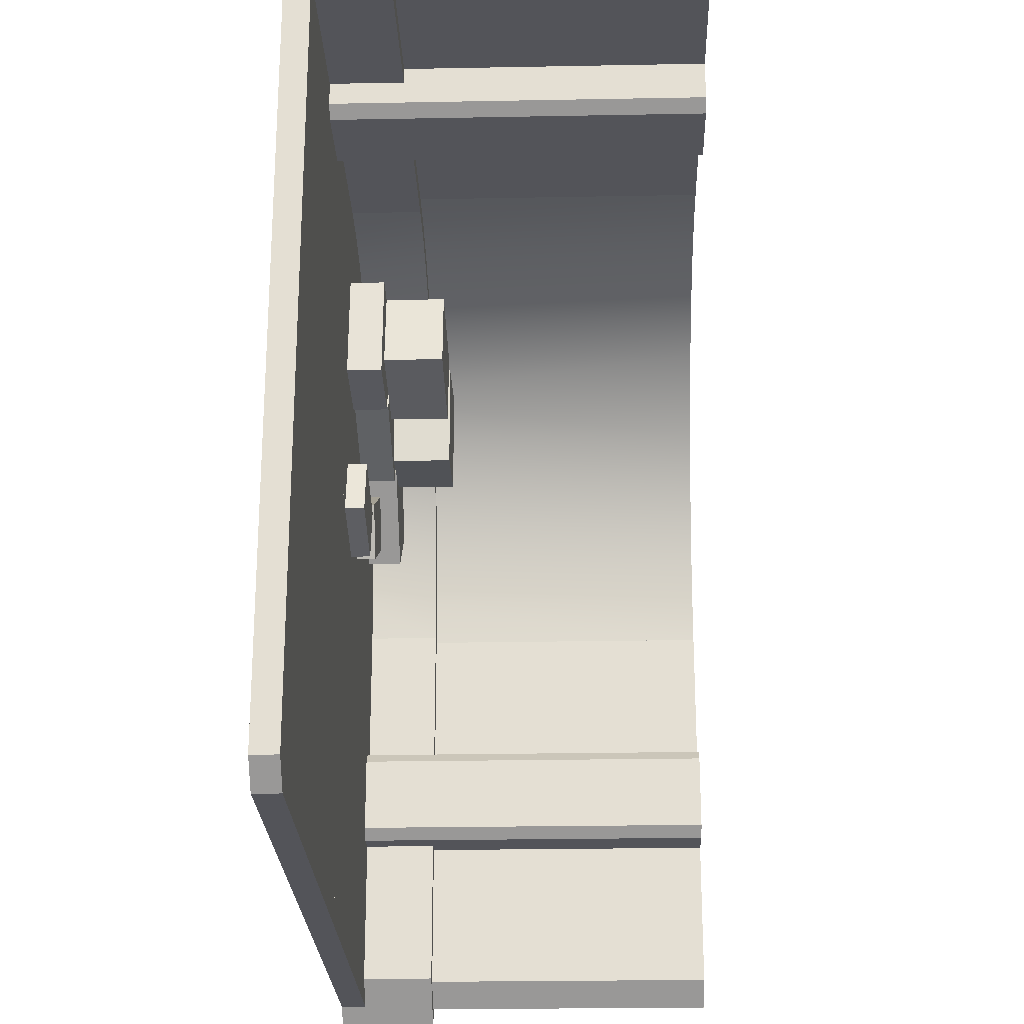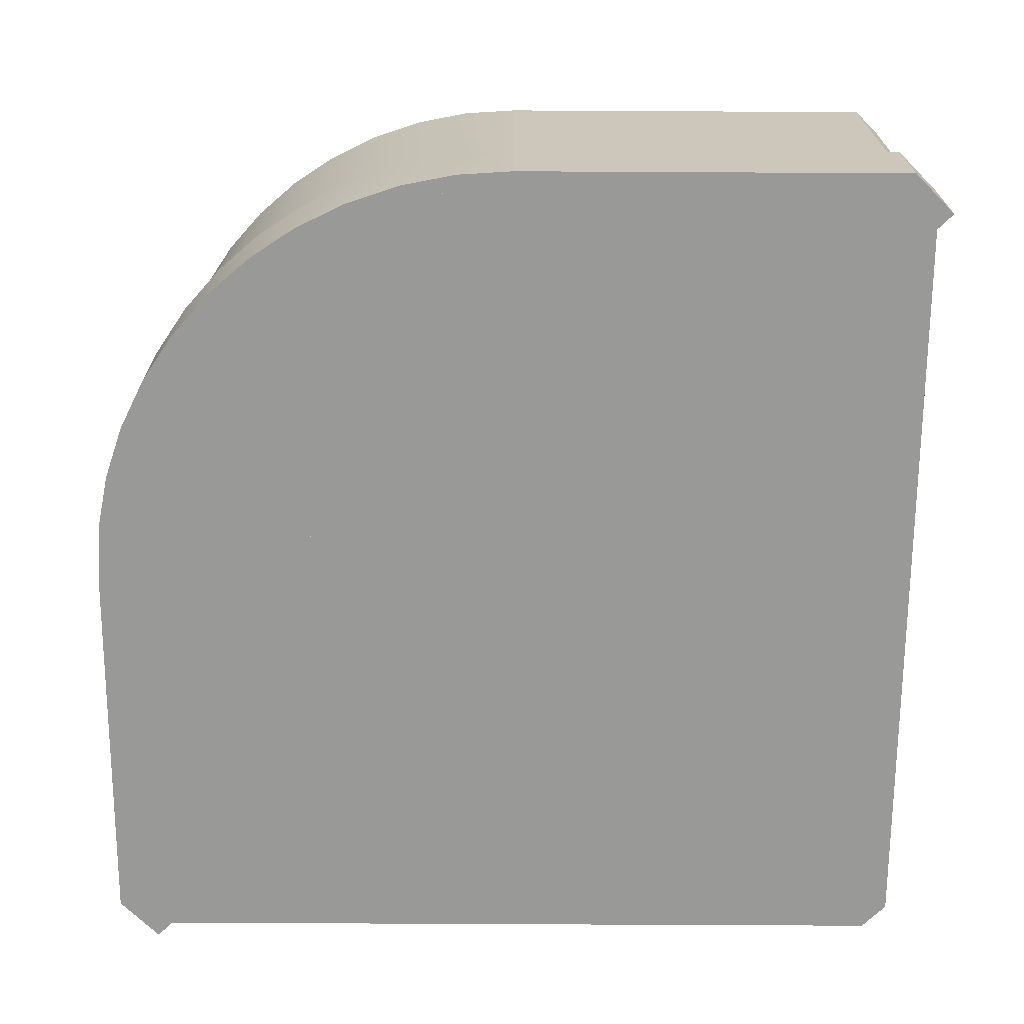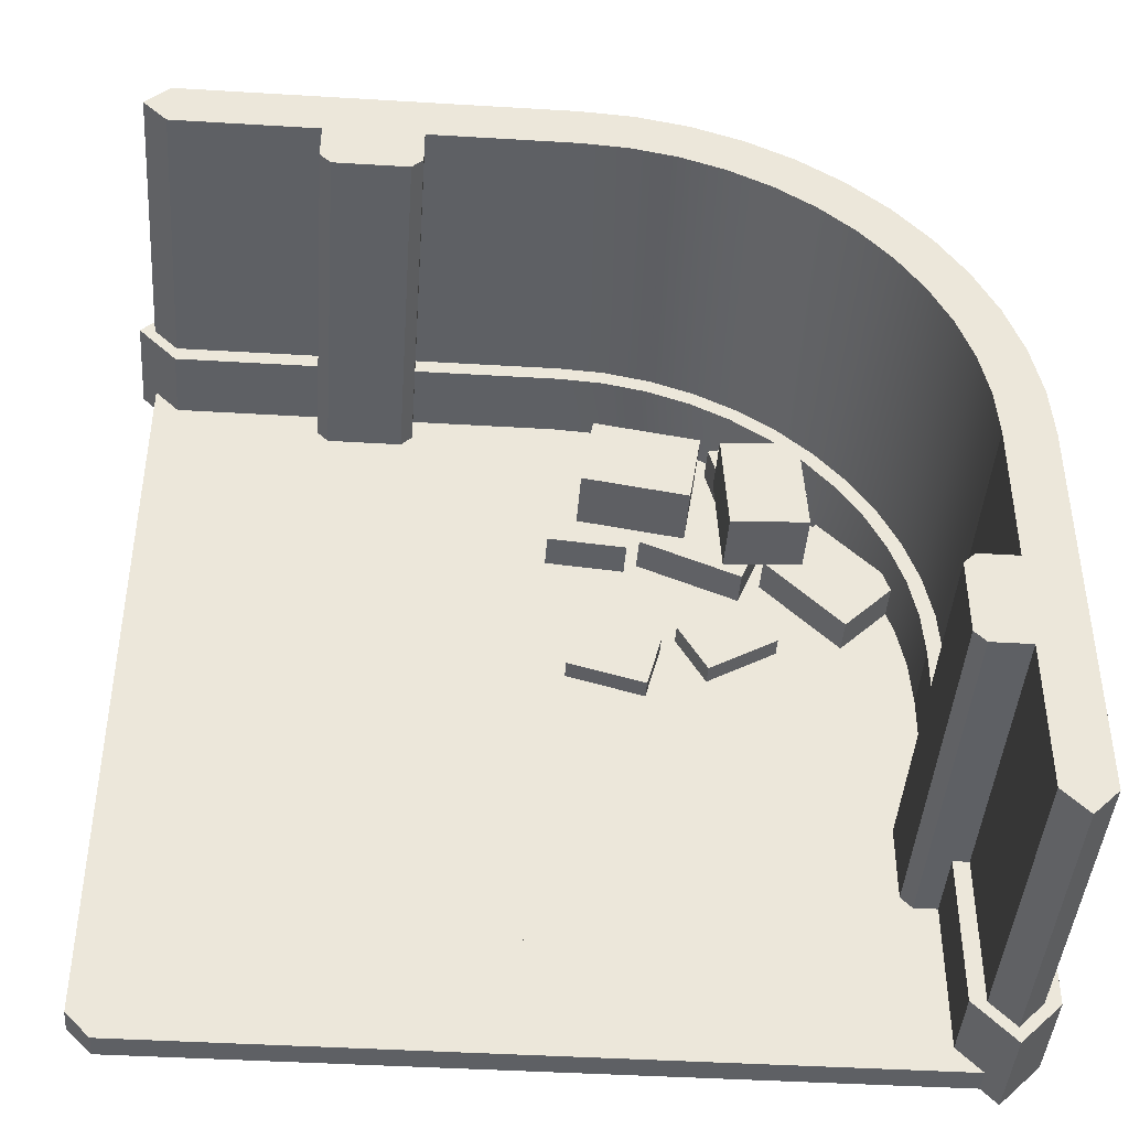
<metadata>
{"format":"obj","ext":"obj","renderer":"f3d","projection":"perspective","resolution":1024,"background":"white","views":[{"elev":-23.9,"azim":91.8,"up":"+Z"},{"elev":-68.8,"azim":-0.3,"up":"+Y"},{"elev":-42.9,"azim":175.9,"up":"+Z"}]}
</metadata>
<code>
g wall_02_2
v -0.5 0 1.438
v -0.5 1 1.438
v -0.5625 0 1.5
v -0.5625 1 1.5
v 0.5625 0 1.5
v 0.5625 1 1.5
v 0.5 0 1.438
v 0.5 1 1.438
v -0.5 1 1.562
v -0.5 0 1.562
v 0.5 1 1.562
v 0.5 0 1.562
v 0.5 0.25 1.603
v 0.5 0 1.603
v -0.5 0.25 1.603
v -0.5 0 1.603
v 0.6025 0.25 1.5
v -0.6025 0.25 1.5
v 0.5 0.25 1.397
v -0.5 0.25 1.397
v 0.5 0 1.397
v -0.5 0 1.397
v -0.6025 0 1.5
v 0.6025 0 1.5
v 0.125 0 1.438
v 0.125 0 1.339
v -0.125 0 1.438
v -0.125 0 1.339
v -0.09634 0 1.31
v 0.09634 0 1.31
v 0.125 1 1.438
v -0.125 1 1.438
v 0.125 1 1.339
v -0.125 1 1.339
v 0.09634 1 1.31
v -0.09634 1 1.31
f 3 2 1
f 2 3 4
f 7 6 5
f 6 7 8
f 4 10 9
f 10 4 3
f 6 9 11
f 9 6 4
f 4 6 8
f 4 8 2
f 3 12 10
f 12 3 5
f 5 3 1
f 5 1 7
f 11 5 6
f 5 11 12
f 9 12 11
f 12 9 10
f 1 8 7
f 8 1 2
f 15 14 13
f 14 15 16
f 17 15 13
f 15 17 18
f 18 17 19
f 18 19 20
f 22 19 21
f 19 22 20
f 23 14 16
f 14 23 24
f 24 23 21
f 21 23 22
f 23 20 22
f 20 23 18
f 18 16 15
f 16 18 23
f 21 17 24
f 17 21 19
f 17 14 24
f 14 17 13
f 27 26 25
f 26 27 28
f 26 28 29
f 26 29 30
f 33 32 31
f 32 33 34
f 34 33 35
f 34 35 36
f 32 25 31
f 25 32 27
f 33 25 26
f 25 33 31
f 35 26 30
f 26 35 33
f 29 35 30
f 35 29 36
f 34 29 28
f 29 34 36
f 32 28 27
f 28 32 34
g wall_02_3
v -1.438 0 -0.5
v -1.438 1 -0.5
v -1.5 0 -0.5625
v -1.5 1 -0.5625
v -1.5 0 0.5625
v -1.5 1 0.5625
v -1.438 0 0.5
v -1.438 1 0.5
v -1.562 1 -0.5
v -1.562 0 -0.5
v -1.562 1 0.5
v -1.562 0 0.5
v -1.603 0.25 0.5
v -1.603 0 0.5
v -1.603 0.25 -0.5
v -1.603 0 -0.5
v -1.5 0.25 0.6025
v -1.5 0.25 -0.6025
v -1.397 0.25 0.5
v -1.397 0.25 -0.5
v -1.397 0 0.5
v -1.397 0 -0.5
v -1.5 0 -0.6025
v -1.5 0 0.6025
v -1.438 0 0.125
v -1.339 0 0.125
v -1.438 0 -0.125
v -1.339 0 -0.125
v -1.31 0 -0.09634
v -1.31 0 0.09634
v -1.438 1 0.125
v -1.438 1 -0.125
v -1.339 1 0.125
v -1.339 1 -0.125
v -1.31 1 0.09634
v -1.31 1 -0.09634
f 39 38 37
f 38 39 40
f 43 42 41
f 42 43 44
f 40 46 45
f 46 40 39
f 42 45 47
f 45 42 40
f 40 42 44
f 40 44 38
f 39 48 46
f 48 39 41
f 41 39 37
f 41 37 43
f 47 41 42
f 41 47 48
f 45 48 47
f 48 45 46
f 37 44 43
f 44 37 38
f 51 50 49
f 50 51 52
f 53 51 49
f 51 53 54
f 54 53 55
f 54 55 56
f 58 55 57
f 55 58 56
f 59 50 52
f 50 59 60
f 60 59 57
f 57 59 58
f 59 56 58
f 56 59 54
f 54 52 51
f 52 54 59
f 57 53 60
f 53 57 55
f 53 50 60
f 50 53 49
f 63 62 61
f 62 63 64
f 62 64 65
f 62 65 66
f 69 68 67
f 68 69 70
f 70 69 71
f 70 71 72
f 68 61 67
f 61 68 63
f 69 61 62
f 61 69 67
f 71 62 66
f 62 71 69
f 65 71 66
f 71 65 72
f 70 65 64
f 65 70 72
f 68 64 63
f 64 68 70
g corner_03_12
v -1.553 6.772e-16 0.6387
v -1.5 4.512e-17 0.4375
v -1.562 6.768e-16 0.5
v -1.526 6.783e-16 0.775
v -1.482 6.802e-16 0.9066
v -1.438 6.768e-16 0.5
v -1.42 6.828e-16 1.031
v -1.429 7.219e-16 0.6224
v -1.406 7.219e-16 0.7426
v -1.343 6.861e-16 1.147
v -1.366 7.219e-16 0.8588
v -1.312 7.219e-16 0.9688
v -1.251 6.9e-16 1.251
v -1.244 7.219e-16 1.071
v -1.147 6.944e-16 1.343
v -1.163 7.219e-16 1.163
v -1.071 7.219e-16 1.244
v -1.031 6.994e-16 1.42
v -0.9688 7.219e-16 1.312
v -0.9066 7.046e-16 1.482
v -0.8588 7.219e-16 1.366
v -0.775 7.102e-16 1.526
v -0.7426 7.219e-16 1.406
v -0.6387 7.16e-16 1.553
v -0.6224 7.219e-16 1.429
v -0.5 7.219e-16 1.562
v -0.5 7.219e-16 1.438
v -0.4375 4.512e-16 1.5
v -1.5 1 0.4375
v -1.553 1 0.6387
v -1.562 1 0.5
v -1.526 1 0.775
v -1.482 1 0.9066
v -1.438 1 0.5
v -1.42 1 1.031
v -1.429 1 0.6224
v -1.406 1 0.7426
v -1.343 1 1.147
v -1.366 1 0.8588
v -1.312 1 0.9688
v -1.251 1 1.251
v -1.244 1 1.071
v -1.147 1 1.343
v -1.163 1 1.163
v -1.071 1 1.244
v -1.031 1 1.42
v -0.9688 1 1.312
v -0.9066 1 1.482
v -0.8588 1 1.366
v -0.775 1 1.526
v -0.7426 1 1.406
v -0.6387 1 1.553
v -0.6224 1 1.429
v -0.5 1 1.562
v -0.5 1 1.438
v -0.4375 1 1.5
v -1.593 7.003e-16 0.6439
v -1.5 6.317e-16 0.3975
v -1.603 6.768e-16 0.5
v -1.565 7.215e-16 0.7853
v -1.519 7.4e-16 0.9219
v -1.455 7.555e-16 1.051
v -1.397 6.768e-16 0.5
v -1.375 7.678e-16 1.171
v -1.39 6.758e-16 0.6171
v -1.367 6.729e-16 0.7323
v -1.28 7.765e-16 1.28
v -1.329 6.682e-16 0.8435
v -1.277 6.617e-16 0.9487
v -1.171 7.816e-16 1.375
v -1.212 6.535e-16 1.046
v -1.135 6.438e-16 1.135
v -1.051 7.83e-16 1.455
v -1.046 6.327e-16 1.212
v -0.9219 7.806e-16 1.519
v -0.9487 6.204e-16 1.277
v -0.8435 6.072e-16 1.329
v -0.7853 7.745e-16 1.565
v -0.7323 5.932e-16 1.367
v -0.6439 7.648e-16 1.593
v -0.6171 5.787e-16 1.39
v -0.5 4.512e-16 1.603
v -0.5 4.512e-16 1.397
v -0.3975 4.512e-16 1.5
v -1.5 0.25 0.3975
v -1.593 0.25 0.6439
v -1.603 0.25 0.5
v -1.565 0.25 0.7853
v -1.519 0.25 0.9219
v -1.455 0.25 1.051
v -1.397 0.25 0.5
v -1.375 0.25 1.171
v -1.39 0.25 0.6171
v -1.367 0.25 0.7323
v -1.28 0.25 1.28
v -1.329 0.25 0.8435
v -1.277 0.25 0.9487
v -1.171 0.25 1.375
v -1.212 0.25 1.046
v -1.135 0.25 1.135
v -1.051 0.25 1.455
v -1.046 0.25 1.212
v -0.9219 0.25 1.519
v -0.9487 0.25 1.277
v -0.8435 0.25 1.329
v -0.7853 0.25 1.565
v -0.7323 0.25 1.367
v -0.6439 0.25 1.593
v -0.6171 0.25 1.39
v -0.5 0.25 1.603
v -0.5 0.25 1.397
v -0.3975 0.25 1.5
f 75 74 73
f 76 73 74
f 77 76 74
f 78 77 74
f 79 77 78
f 80 79 78
f 81 79 80
f 82 79 81
f 83 82 81
f 84 82 83
f 85 82 84
f 86 85 84
f 87 85 86
f 88 87 86
f 89 87 88
f 90 87 89
f 91 90 89
f 92 90 91
f 93 92 91
f 94 92 93
f 95 94 93
f 96 94 95
f 97 96 95
f 98 96 97
f 99 98 97
f 100 98 99
f 103 102 101
f 104 101 102
f 105 101 104
f 106 101 105
f 107 106 105
f 108 106 107
f 109 108 107
f 110 109 107
f 111 109 110
f 112 111 110
f 113 112 110
f 114 112 113
f 115 114 113
f 116 114 115
f 117 116 115
f 118 117 115
f 119 117 118
f 120 119 118
f 121 119 120
f 122 121 120
f 123 121 122
f 124 123 122
f 125 123 124
f 126 125 124
f 127 125 126
f 128 127 126
f 103 75 102
f 73 102 75
f 102 73 104
f 76 104 73
f 104 76 105
f 77 105 76
f 105 77 107
f 79 107 77
f 107 79 110
f 82 110 79
f 110 82 113
f 85 113 82
f 85 87 113
f 115 113 87
f 87 90 115
f 118 115 90
f 90 92 118
f 120 118 92
f 92 94 120
f 122 120 94
f 94 96 122
f 124 122 96
f 96 98 124
f 126 124 98
f 100 128 98
f 126 98 128
f 99 127 100
f 128 100 127
f 99 97 127
f 125 127 97
f 97 95 125
f 123 125 95
f 95 93 123
f 121 123 93
f 93 91 121
f 119 121 91
f 91 89 119
f 117 119 89
f 89 88 117
f 116 117 88
f 86 114 88
f 116 88 114
f 84 112 86
f 114 86 112
f 83 111 84
f 112 84 111
f 81 109 83
f 111 83 109
f 80 108 81
f 109 81 108
f 78 106 80
f 108 80 106
f 74 101 78
f 106 78 101
f 74 75 101
f 103 101 75
f 131 130 129
f 132 129 130
f 133 132 130
f 134 133 130
f 135 134 130
f 136 134 135
f 137 136 135
f 138 136 137
f 139 136 138
f 140 139 138
f 141 139 140
f 142 139 141
f 143 142 141
f 144 142 143
f 145 142 144
f 146 145 144
f 147 145 146
f 148 147 146
f 149 147 148
f 150 147 149
f 151 150 149
f 152 150 151
f 153 152 151
f 154 152 153
f 155 154 153
f 156 154 155
f 159 158 157
f 160 157 158
f 161 157 160
f 162 157 161
f 163 157 162
f 164 163 162
f 165 163 164
f 166 165 164
f 167 166 164
f 168 166 167
f 169 168 167
f 170 169 167
f 171 169 170
f 172 171 170
f 173 172 170
f 174 172 173
f 175 174 173
f 176 174 175
f 177 176 175
f 178 177 175
f 179 177 178
f 180 179 178
f 181 179 180
f 182 181 180
f 183 181 182
f 184 183 182
f 154 156 182
f 184 182 156
f 156 155 184
f 183 184 155
f 155 153 183
f 181 183 153
f 153 151 181
f 179 181 151
f 151 149 179
f 177 179 149
f 149 148 177
f 176 177 148
f 148 146 176
f 174 176 146
f 146 144 174
f 172 174 144
f 143 171 144
f 172 144 171
f 141 169 143
f 171 143 169
f 140 168 141
f 169 141 168
f 138 166 140
f 168 140 166
f 137 165 138
f 166 138 165
f 135 163 137
f 165 137 163
f 130 157 135
f 163 135 157
f 130 131 157
f 159 157 131
f 131 129 159
f 158 159 129
f 129 132 158
f 160 158 132
f 132 133 160
f 161 160 133
f 133 134 161
f 162 161 134
f 134 136 162
f 164 162 136
f 136 139 164
f 167 164 139
f 139 142 167
f 170 167 142
f 142 145 170
f 173 170 145
f 147 175 145
f 173 145 175
f 150 178 147
f 175 147 178
f 152 180 150
f 178 150 180
f 154 182 152
f 180 152 182
g floor_03_13
v -1.5 0 0.5625
v -1.562 0 -0.5
v -1.562 0 0.5
v -1.5 0 -0.5625
v -0.5 0 0.5625
v -0.5 0 -0.5625
v -0.4375 0 0.5
v -0.4375 0 -0.5
v -1.5 0.065 -0.5625
v -1.562 0.065 0.5
v -1.562 0.065 -0.5
v -1.5 0.065 0.5625
v -0.5 0.065 -0.5625
v -0.5 0.065 0.5625
v -0.4375 0.065 -0.5
v -0.4375 0.065 0.5
v -0.5625 0 0.5
v -0.5 0 0.4375
v 0.5 0 0.4375
v 0.5625 0 0.5
v -0.5 0.065 0.4375
v -0.5625 0.065 1.5
v -0.5625 0.065 0.5
v -0.5 0.065 1.562
v 0.5 0.065 0.4375
v 0.5 0.065 1.562
v 0.5625 0.065 0.5
v 0.5625 0.065 1.5
v -0.5625 0 -0.5
v 0.5 0 0.5625
v 0.5 0 -0.5625
v 0.5625 0 -0.5
v -0.5625 0.065 -0.5
v 0.5 0.065 -0.5625
v 0.5 0.065 0.5625
v 0.5625 0.065 -0.5
v -1.553 0 0.6387
v -1.5 0 0.4375
v -1.526 0 0.775
v -1.482 0 0.9066
v -1.42 0 1.031
v -1.343 0 1.147
v -1.251 0 1.251
v -1.147 0 1.343
v -1.031 0 1.42
v -0.9066 0 1.482
v -0.775 0 1.526
v -0.6387 0 1.553
v -0.4375 0 1.5
v -1.5 0.065 0.4375
v -1.553 0.065 0.6387
v -1.526 0.065 0.775
v -1.482 0.065 0.9066
v -1.42 0.065 1.031
v -1.343 0.065 1.147
v -1.251 0.065 1.251
v -1.147 0.065 1.343
v -1.031 0.065 1.42
v -0.9066 0.065 1.482
v -0.775 0.065 1.526
v -0.6387 0.065 1.553
v -0.4375 0.065 1.5
f 187 186 185
f 188 185 186
f 189 185 188
f 190 189 188
f 191 189 190
f 192 191 190
f 195 194 193
f 196 193 194
f 197 193 196
f 198 197 196
f 199 197 198
f 200 199 198
f 185 189 196
f 198 196 189
f 194 187 196
f 185 196 187
f 195 186 194
f 187 194 186
f 188 186 193
f 195 193 186
f 190 197 192
f 199 192 197
f 192 199 191
f 200 191 199
f 189 191 198
f 200 198 191
f 190 188 197
f 193 197 188
f 3 201 10
f 202 10 201
f 12 10 202
f 203 12 202
f 5 12 203
f 204 5 203
f 207 206 205
f 208 205 206
f 209 205 208
f 210 209 208
f 211 209 210
f 212 211 210
f 10 12 208
f 210 208 12
f 206 3 208
f 10 208 3
f 207 201 206
f 3 206 201
f 202 201 205
f 207 205 201
f 203 209 204
f 211 204 209
f 204 211 5
f 212 5 211
f 12 5 210
f 212 210 5
f 203 202 209
f 205 209 202
f 201 213 189
f 190 189 213
f 214 189 190
f 215 214 190
f 204 214 215
f 216 204 215
f 217 207 197
f 198 197 207
f 218 197 198
f 219 218 198
f 220 218 219
f 211 220 219
f 189 214 198
f 219 198 214
f 207 201 198
f 189 198 201
f 217 213 207
f 201 207 213
f 190 213 197
f 217 197 213
f 215 218 216
f 220 216 218
f 216 220 204
f 211 204 220
f 214 204 219
f 211 219 204
f 215 190 218
f 197 218 190
f 187 222 221
f 223 221 222
f 224 223 222
f 202 224 222
f 225 224 202
f 226 225 202
f 227 226 202
f 228 227 202
f 229 228 202
f 230 229 202
f 231 230 202
f 232 231 202
f 10 232 202
f 233 10 202
f 191 233 202
f 194 235 234
f 236 234 235
f 237 234 236
f 205 234 237
f 238 205 237
f 239 205 238
f 240 205 239
f 241 205 240
f 242 205 241
f 243 205 242
f 244 205 243
f 245 205 244
f 208 205 245
f 200 205 208
f 246 200 208
f 222 187 234
f 194 234 187
f 202 222 205
f 234 205 222
f 202 205 191
f 200 191 205
f 191 200 233
f 246 233 200
f 10 233 208
f 246 208 233
f 232 10 245
f 208 245 10
f 231 232 244
f 245 244 232
f 230 231 243
f 244 243 231
f 229 230 242
f 243 242 230
f 228 229 241
f 242 241 229
f 227 228 240
f 241 240 228
f 239 226 240
f 227 240 226
f 238 225 239
f 226 239 225
f 237 224 238
f 225 238 224
f 236 223 237
f 224 237 223
f 235 221 236
f 223 236 221
f 194 187 235
f 221 235 187
g debris_bricks_14
v -0.7296 0 0.4778
v -0.7683 0 0.6222
v -0.5315 0 0.5309
v -0.5702 0 0.6753
v -0.7296 0.1153 0.4778
v -0.5315 0.1153 0.5309
v -0.7683 0.1153 0.6222
v -0.5702 0.1153 0.6753
v -0.9147 0.1558 1.049
v -0.9107 0.1558 1.126
v -0.9252 0.1558 0.849
v -0.9252 0.3117 0.849
v -0.9107 0.3117 1.126
v -1.112 0.1558 1.136
v -1.112 0.3117 1.136
v -0.9349 0.1558 1.127
v -1.127 0.3117 0.8595
v -1.114 0.1558 1.097
v -1.122 0.1558 0.9531
v -1.127 0.1558 0.8595
v -1.034 0.1558 0.8546
v -0.9893 0.1558 0.8523
v -0.7287 0.1558 0.9469
v -0.7903 0.1558 1.099
v -0.6876 0.1558 0.9534
v -0.7052 0.1558 1.155
v -0.8604 0.1558 1.131
v -0.8516 0.1558 1.075
v -0.8288 0.3117 0.931
v -0.8288 0.1558 0.931
v -0.5552 0.3117 0.9744
v -0.5552 0.1558 0.9744
v -0.8604 0.3117 1.131
v -0.5868 0.3117 1.174
v -0.5868 0.1558 1.174
v -0.7061 0.1558 1.165
v -0.5049 0.1558 1.183
v -0.4807 0.1558 0.9071
v -0.682 0.1558 0.8895
v -0.682 1.805e-16 0.8895
v -0.4807 1.805e-16 0.9071
v -0.7061 1.805e-16 1.165
v -0.5049 1.805e-16 1.183
v -0.9848 0 0.7658
v -1.06 0 0.6363
v -0.9848 0.1153 0.7658
v -1.06 0.1153 0.6363
v -0.882 0.1153 0.5338
v -0.882 0 0.5338
v -0.8072 0 0.6633
v -0.8072 0.1153 0.6633
v -0.9715 0.1558 0.8083
v -0.7146 0.1558 0.912
v -1.047 0 0.9956
v -0.9715 0 0.8083
v -1.047 0.1558 0.9956
v -0.7146 0 0.912
v -0.7903 0 1.099
v -1.224 0 0.6637
v -1.029 0 0.8597
v -1.224 0.1558 0.6637
v -1.029 0.1558 0.8597
v -1.367 0.1558 0.8066
v -1.171 0.1558 1.002
v -1.367 0 0.8066
v -1.171 0 1.002
v -1.222 0.1558 1.126
v -1.17 0.1558 1.321
v -0.902 0.1558 1.25
v -0.9543 0 1.055
v -0.902 0 1.25
v -0.9543 0.1558 1.055
v -1.222 0 1.126
v -1.17 0 1.321
f 249 248 247
f 248 249 250
f 252 247 251
f 247 252 249
f 253 252 251
f 252 253 254
f 250 253 248
f 253 250 254
f 252 250 249
f 250 252 254
f 253 247 248
f 247 253 251
f 257 256 255
f 256 257 258
f 256 258 259
f 262 261 260
f 261 262 259
f 259 262 256
f 263 259 258
f 259 263 261
f 260 265 264
f 265 260 266
f 266 260 261
f 266 261 263
f 258 266 263
f 266 258 267
f 267 258 268
f 268 258 257
f 271 270 269
f 270 271 272
f 270 272 273
f 273 274 270
f 277 276 275
f 276 277 269
f 269 277 271
f 271 277 278
f 279 277 275
f 277 279 280
f 277 281 278
f 281 277 280
f 272 279 273
f 279 272 280
f 280 272 281
f 279 274 273
f 275 274 279
f 274 275 276
f 282 281 272
f 281 282 283
f 283 278 281
f 284 278 283
f 284 271 278
f 271 284 285
f 284 286 285
f 286 284 287
f 287 288 286
f 288 287 289
f 289 282 288
f 282 289 283
f 284 289 287
f 289 284 283
f 282 286 288
f 286 282 272
f 271 286 272
f 286 271 285
f 292 291 290
f 291 292 293
f 294 291 293
f 291 294 295
f 294 296 295
f 296 294 297
f 296 291 295
f 291 296 290
f 296 292 290
f 292 296 297
f 293 297 294
f 297 293 292
f 268 257 298
f 257 299 298
f 299 257 276
f 276 257 255
f 276 255 274
f 269 299 276
f 302 301 300
f 301 302 298
f 298 302 268
f 299 304 303
f 304 299 270
f 270 299 269
f 303 300 301
f 300 303 304
f 304 302 300
f 302 304 255
f 255 304 274
f 274 304 270
f 299 301 298
f 301 299 303
f 307 306 305
f 306 307 308
f 308 307 267
f 309 267 307
f 267 309 266
f 266 309 310
f 266 310 265
f 306 311 305
f 311 306 312
f 307 311 309
f 311 307 305
f 310 311 312
f 311 310 309
f 306 310 312
f 310 306 265
f 265 306 308
f 313 260 264
f 260 313 314
f 260 314 315
f 315 262 260
f 318 317 316
f 317 318 315
f 315 318 262
f 317 319 316
f 319 317 320
f 264 319 313
f 319 264 316
f 316 264 318
f 314 319 320
f 319 314 313
f 317 314 320
f 314 317 315
f 256 318 255
f 318 256 262
f 318 302 255
f 264 302 318
f 265 302 264
f 308 302 265
f 308 268 302
f 268 308 267

</code>
